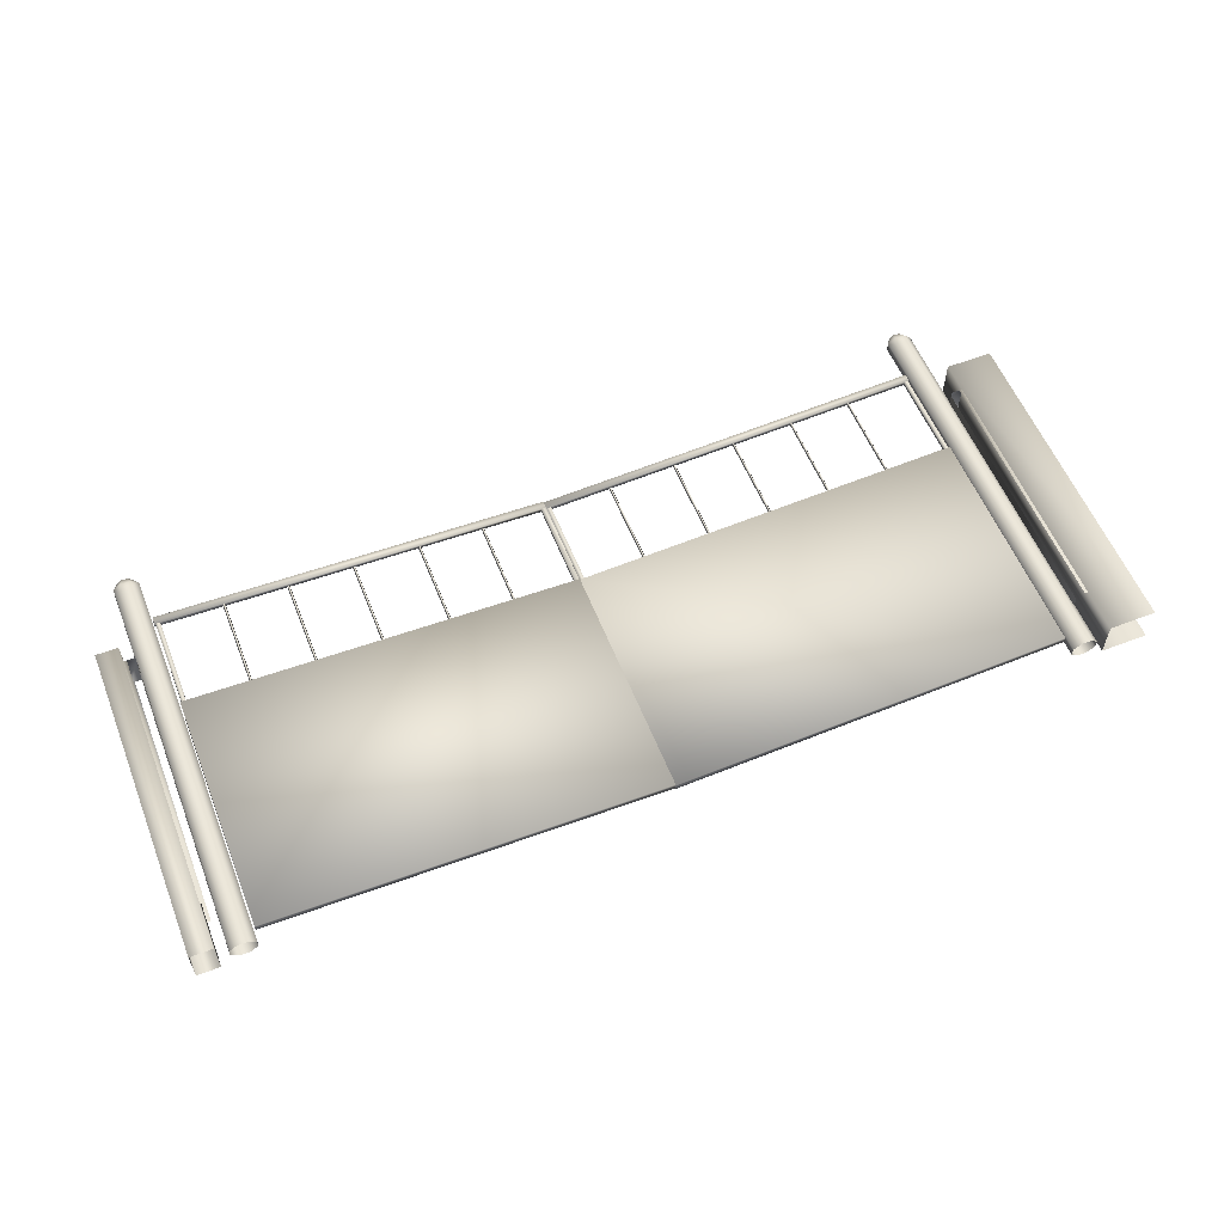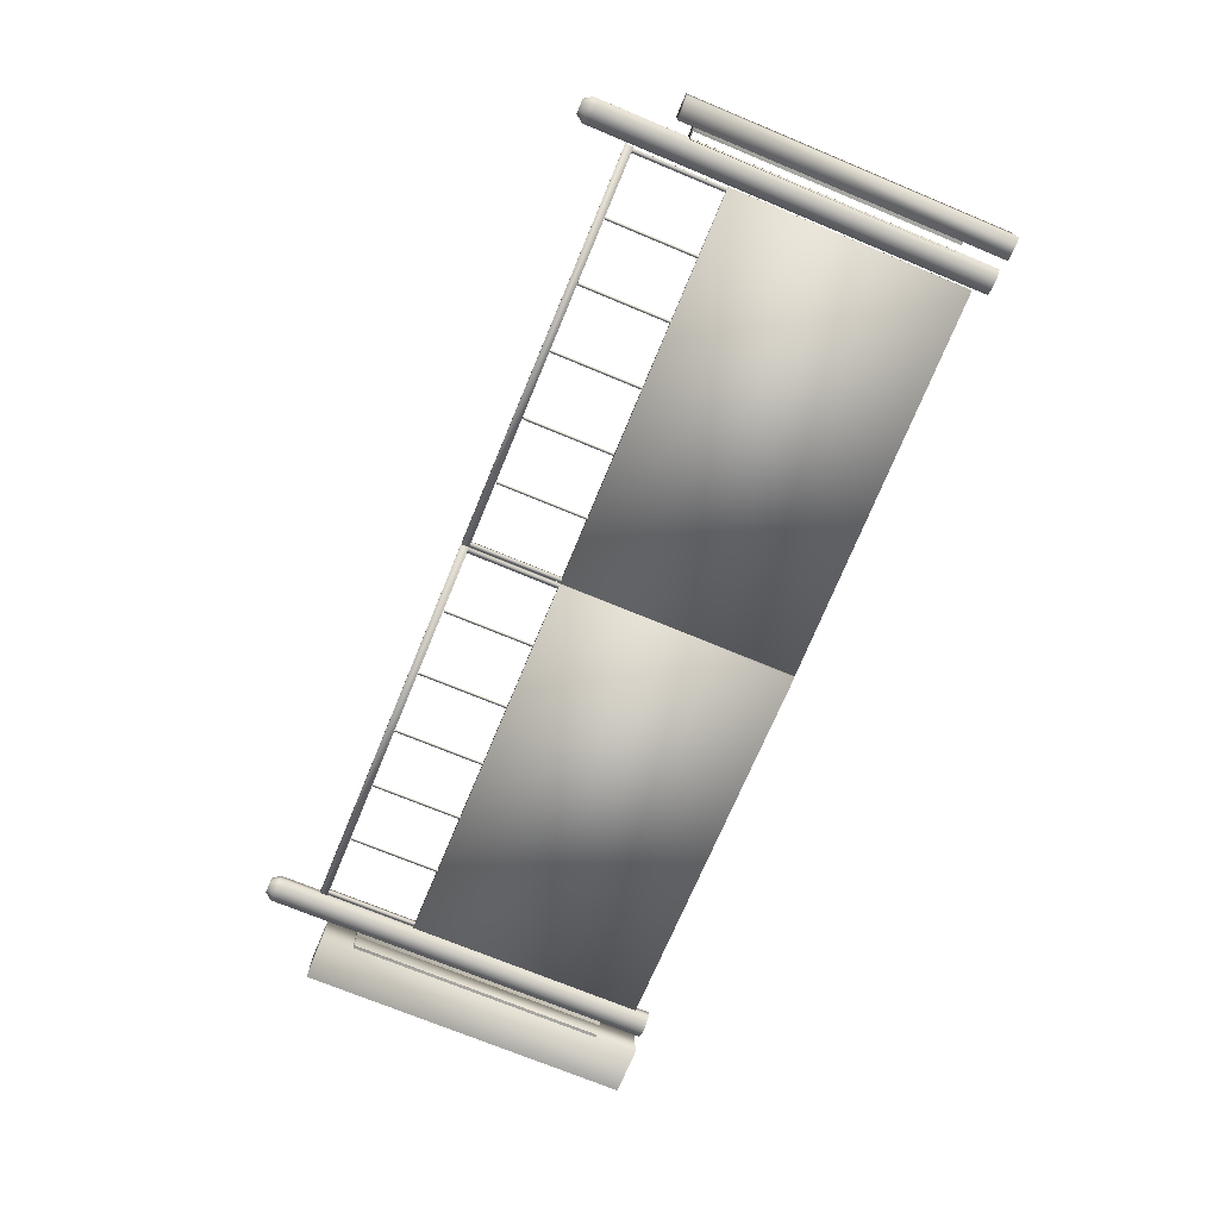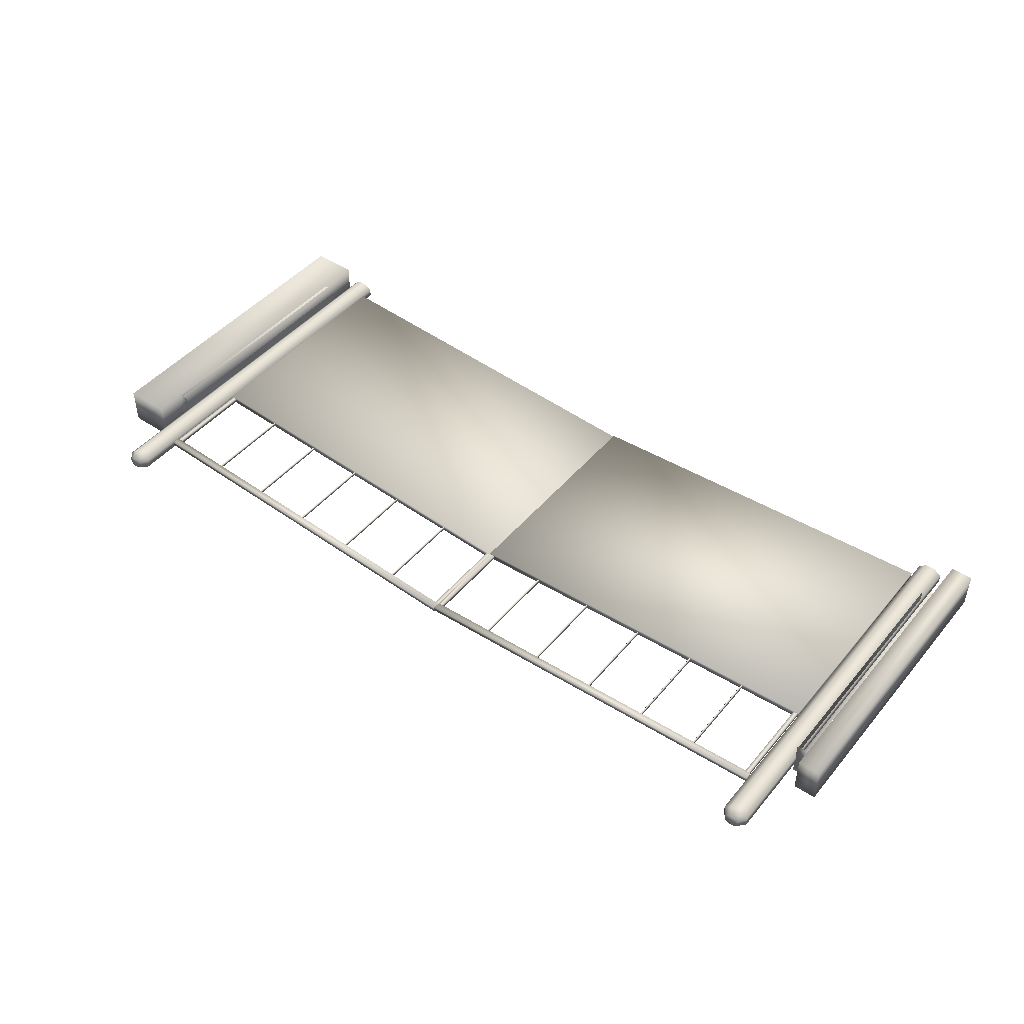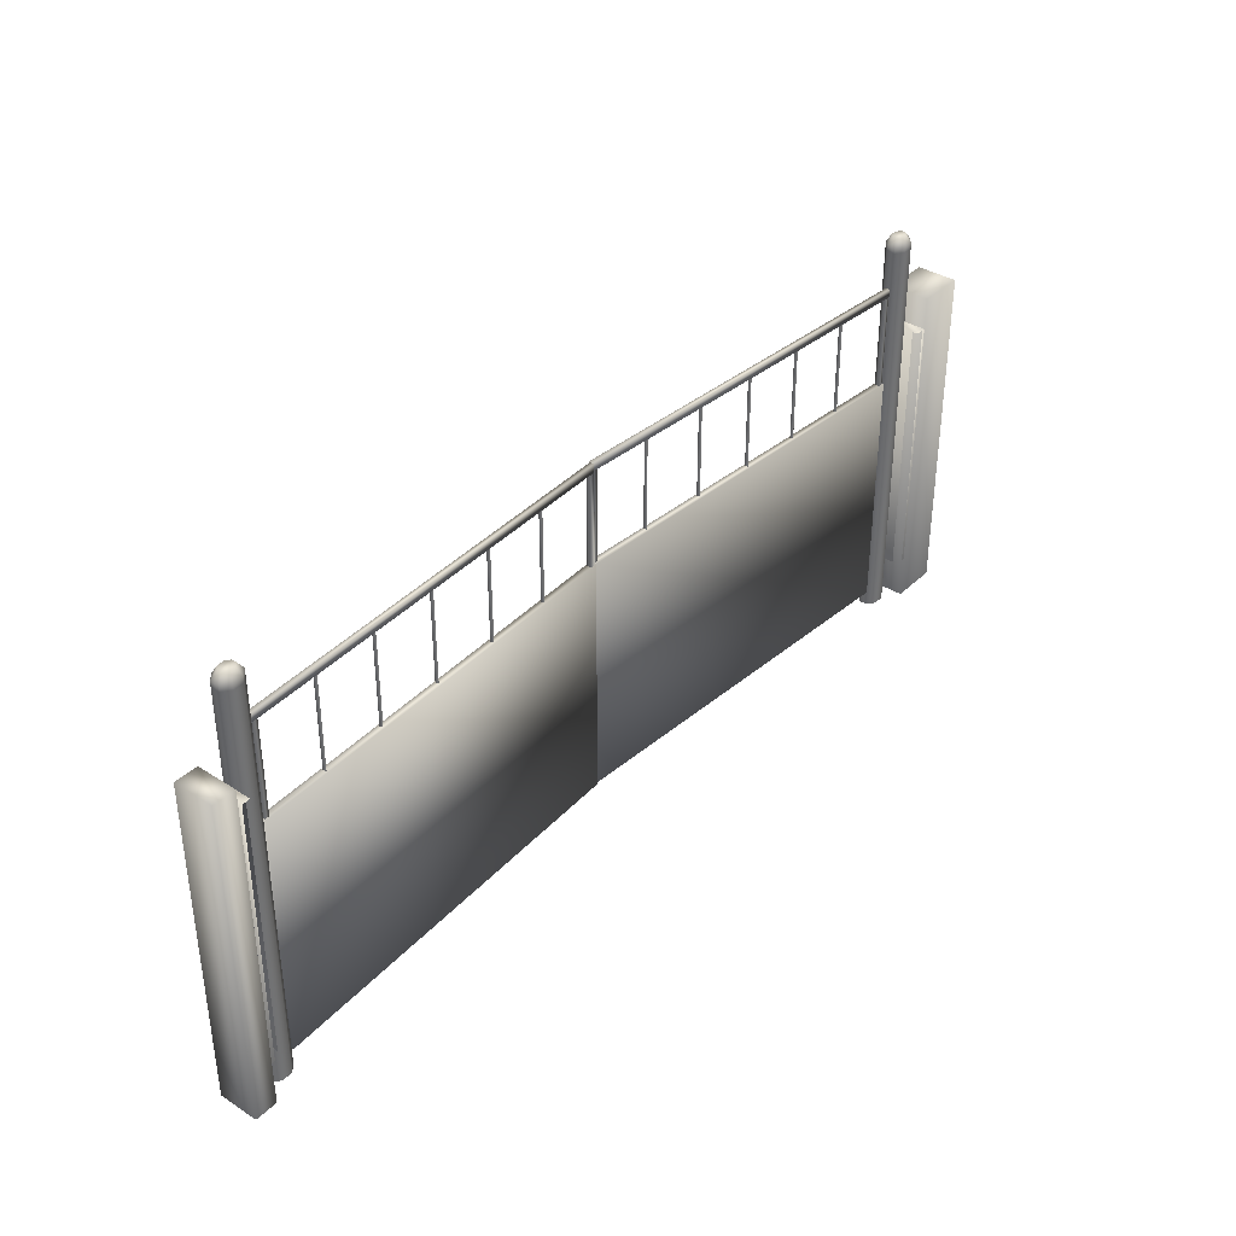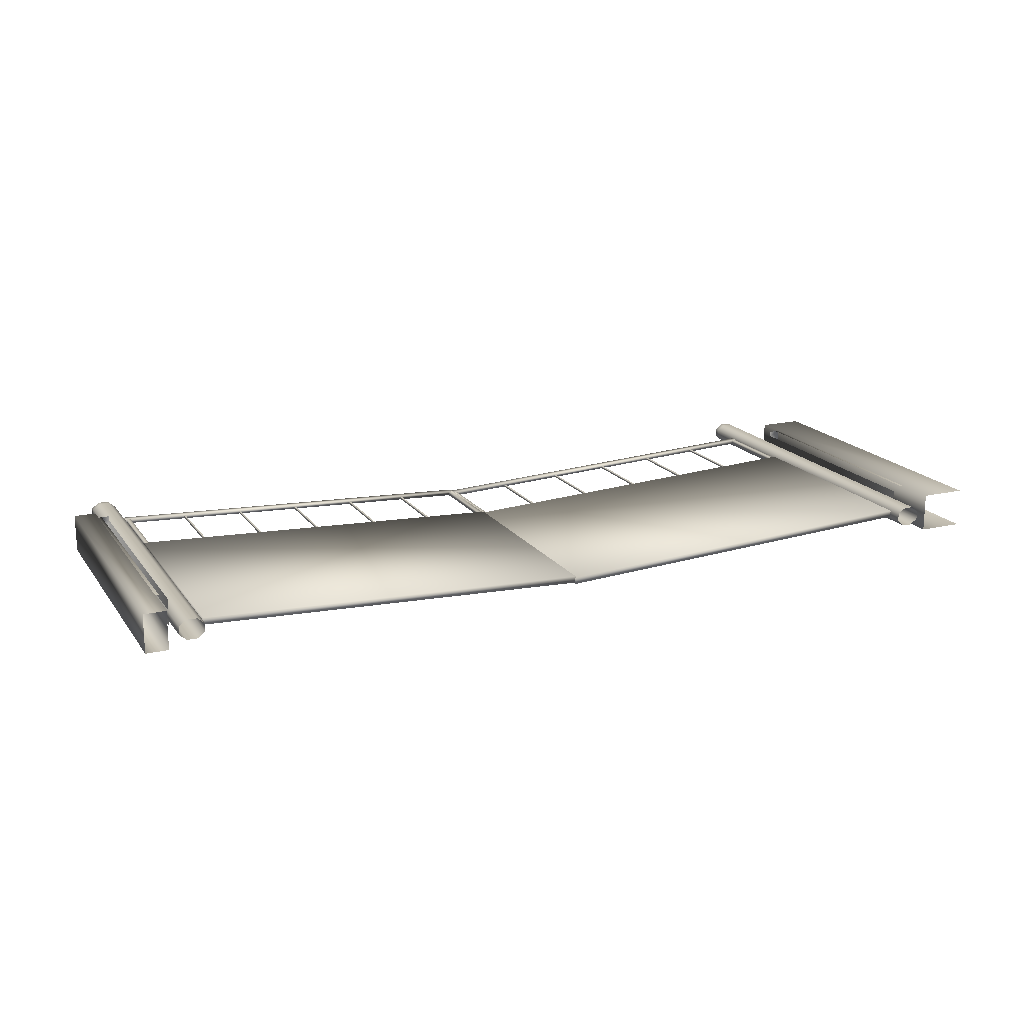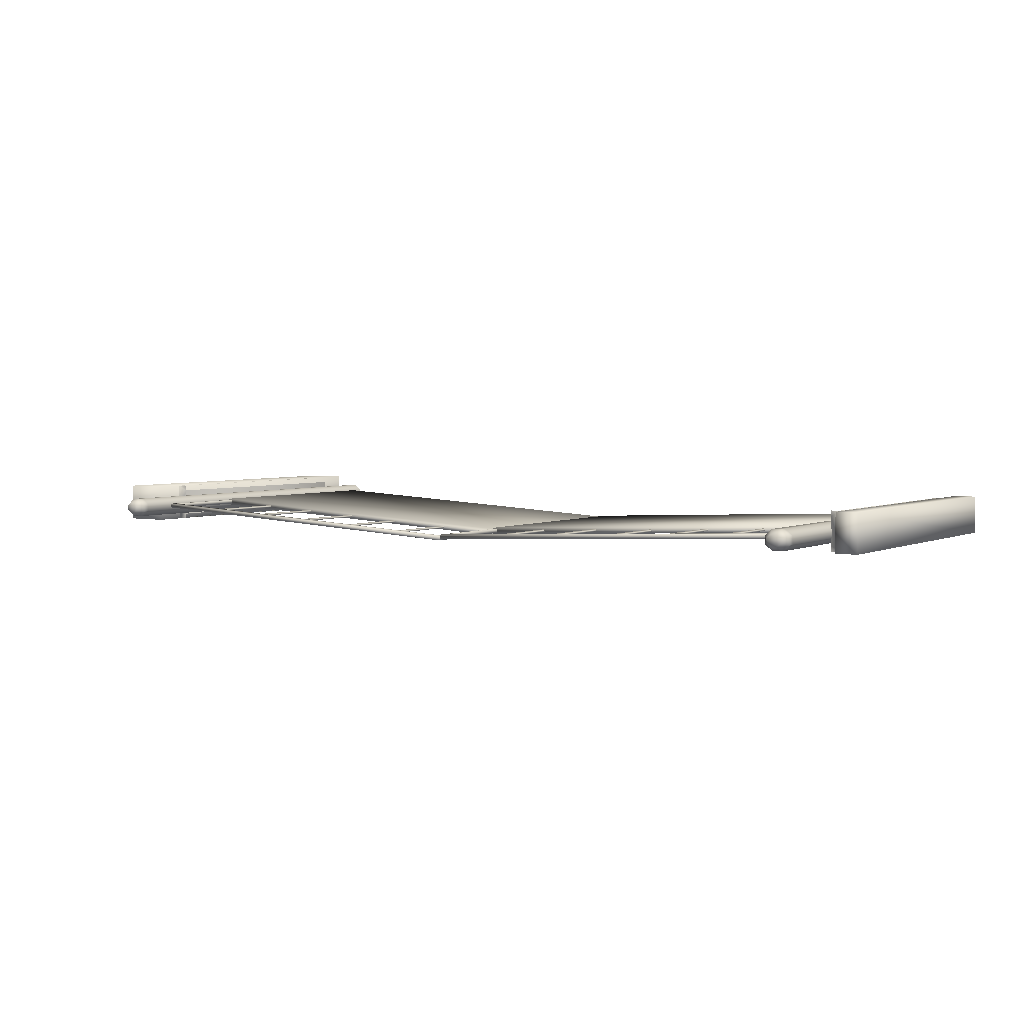
<metadata>
{"format":"obj","ext":"obj","renderer":"f3d","projection":"perspective","resolution":1024,"background":"white","views":[{"elev":57.5,"azim":-21.7,"up":"+Z"},{"elev":-72.5,"azim":-112.5,"up":"+Z"},{"elev":45.8,"azim":-142.7,"up":"+Z"},{"elev":36.9,"azim":-50.5,"up":"+Y"},{"elev":17.9,"azim":-24.4,"up":"+Z"},{"elev":3.7,"azim":-146.1,"up":"+Z"}]}
</metadata>
<code>
o 0
v 2.522 0.08671 0.1179
v 2.524 1.674 0.1179
v -0.08032 1.683 -0.01901
v -0.07803 0.09654 -0.02188
v 2.525 0.08671 0.07277
v -0.07545 0.09654 -0.06706
v -0.07545 1.684 -0.06706
v 2.526 1.674 0.07277
v -0.07766 1.684 -0.01112
v -0.07766 0.09654 -0.01112
v -0.08003 0.09654 -0.0563
v -0.08003 1.684 -0.0563
v -2.679 0.08672 0.1072
v -2.681 1.674 0.1072
v -2.683 1.674 0.06202
v -2.681 0.08672 0.06202
v -2.681 2.278 0.09931
v -2.681 2.331 0.09931
v -2.683 2.331 0.0699
v -2.683 2.278 0.0699
v -0.07811 2.288 -0.01901
v -0.07966 2.288 -0.04841
v -0.07966 2.34 -0.04841
v -0.07811 2.34 -0.01901
v -2.674 2.28 0.0699
v -2.646 2.281 0.06847
v -2.646 1.674 0.06847
v -2.675 1.674 0.0699
v -2.673 1.674 0.09931
v -2.673 2.28 0.09931
v -2.645 1.674 0.09787
v -2.644 2.281 0.09787
v -2.247 2.28 0.05771
v -2.229 2.281 0.05699
v -2.229 1.674 0.05699
v -2.247 1.674 0.05771
v -2.237 1.674 0.07421
v -2.237 2.28 0.07421
v -1.829 2.28 0.03907
v -1.811 2.281 0.03835
v -1.811 1.674 0.03835
v -1.829 1.674 0.03907
v -1.819 1.674 0.05484
v -1.819 2.28 0.05484
v -1.397 2.28 0.01613
v -1.379 2.281 0.0154
v -1.379 1.674 0.0154
v -1.397 1.674 0.01613
v -1.387 1.674 0.03189
v -1.387 2.28 0.03189
v -0.9571 2.28 0.000354
v -0.9395 2.281 -0.000378
v -0.9395 1.674 -0.000378
v -0.9571 1.674 0.000354
v -0.9471 1.674 0.01683
v -0.9471 2.28 0.01683
v -0.5277 2.28 -0.02044
v -0.5101 2.281 -0.02116
v -0.5101 1.674 -0.02116
v -0.5277 1.674 -0.02044
v -0.5177 1.674 -0.00395
v -0.5177 2.28 -0.00395
v -0.07589 2.288 -0.05917
v -0.07759 2.288 -0.02977
v -0.07759 2.34 -0.02977
v -0.07589 2.34 -0.05917
v -0.07368 1.683 -0.05917
v -0.0753 1.683 -0.02977
v -0.08187 1.683 -0.04841
v 2.524 2.331 0.11
v 2.526 2.331 0.08066
v 2.524 2.278 0.11
v 2.526 2.278 0.08066
v -0.1111 1.683 -0.01829
v -0.1104 2.29 -0.01829
v -0.1119 2.29 -0.0477
v -0.1126 1.683 -0.0477
v -0.04361 2.29 -0.05774
v -0.04524 2.29 -0.02833
v -0.04457 1.683 -0.02833
v -0.04287 1.683 -0.05774
v 1.654 2.28 0.04122
v 1.671 2.281 0.04122
v 1.671 1.674 0.04122
v 1.654 1.674 0.04122
v 2.068 2.28 0.06345
v 2.086 2.281 0.06415
v 2.086 1.674 0.06415
v 2.068 1.674 0.06345
v 1.239 2.28 0.01827
v 1.256 2.281 0.01827
v 1.256 1.674 0.01827
v 1.239 1.674 0.01827
v 1.248 2.28 0.03476
v 1.248 1.674 0.03476
v 1.663 2.28 0.05771
v 1.663 1.674 0.05771
v 2.077 2.28 0.08066
v 2.077 1.674 0.08066
v 2.49 1.674 0.07923
v 2.489 2.281 0.07923
v 2.518 2.28 0.07993
v 2.518 1.674 0.07993
v 2.488 1.674 0.1086
v 2.517 1.674 0.1093
v 2.516 2.28 0.1093
v 2.487 2.281 0.1079
v 0.8129 2.28 -0.005398
v 0.8305 2.281 -0.005398
v 0.8305 1.674 -0.005398
v 0.8129 1.674 -0.005398
v 0.3606 2.28 -0.03049
v 0.3782 2.281 -0.03049
v 0.3782 1.674 -0.03049
v 0.3606 1.674 -0.03049
v 0.3697 2.28 -0.01399
v 0.3697 1.674 -0.01399
v 0.822 2.28 0.01111
v 0.822 1.674 0.01111
f 1 2 3
f 3 4 1
f 5 1 4
f 4 6 5
f 7 3 2
f 2 8 7
f 5 6 7
f 7 8 5
f 9 10 11
f 11 12 9
f 8 2 1
f 1 5 8
f 13 14 15
f 15 16 13
f 14 9 12
f 12 15 14
f 12 11 16
f 16 15 12
f 17 18 19
f 19 20 17
f 21 17 20
f 20 22 21
f 23 22 20
f 20 19 23
f 18 24 23
f 23 19 18
f 10 13 16
f 16 11 10
f 24 18 17
f 17 21 24
f 9 14 13
f 13 10 9
f 25 26 27
f 27 28 25
f 29 30 25
f 25 28 29
f 30 29 31
f 31 32 30
f 32 31 27
f 27 26 32
f 33 34 35
f 35 36 33
f 37 38 33
f 33 36 37
f 38 37 35
f 35 34 38
f 39 40 41
f 41 42 39
f 43 44 39
f 39 42 43
f 44 43 41
f 41 40 44
f 45 46 47
f 47 48 45
f 49 50 45
f 45 48 49
f 50 49 47
f 47 46 50
f 51 52 53
f 53 54 51
f 55 56 51
f 51 54 55
f 56 55 53
f 53 52 56
f 57 58 59
f 59 60 57
f 61 62 57
f 57 60 61
f 62 61 59
f 59 58 62
f 63 64 65
f 65 66 63
f 67 68 64
f 64 63 67
f 24 21 22
f 22 23 24
f 21 3 69
f 69 22 21
f 66 65 70
f 70 71 66
f 72 70 65
f 65 64 72
f 73 63 66
f 66 71 73
f 71 70 72
f 72 73 71
f 74 75 76
f 76 77 74
f 76 22 69
f 69 77 76
f 75 74 3
f 3 21 75
f 78 79 80
f 80 81 78
f 68 80 79
f 79 64 68
f 67 63 78
f 78 81 67
f 73 72 64
f 64 63 73
f 82 83 84
f 84 85 82
f 86 87 88
f 88 89 86
f 90 91 92
f 92 93 90
f 94 95 92
f 92 91 94
f 96 97 84
f 84 83 96
f 98 99 88
f 88 87 98
f 100 101 102
f 102 103 100
f 104 105 106
f 106 107 104
f 100 104 107
f 107 101 100
f 108 109 110
f 110 111 108
f 112 113 114
f 114 115 112
f 116 117 114
f 114 113 116
f 118 119 110
f 110 109 118
f 119 118 108
f 108 111 119
f 95 94 90
f 90 93 95
f 117 116 112
f 112 115 117
f 97 96 82
f 82 85 97
f 99 98 86
f 86 89 99
f 102 106 105
f 105 103 102
f 6 4 3
f 3 7 6
o 0.001
v -2.927 -0.01646 0.2305
v -3.074 2.106 0.2305
v -3.074 -0.01646 0.2305
v -2.927 2.106 0.2305
v -2.927 -0.01646 -0.02762
v -2.927 2.106 -0.02762
v -3.074 -0.01646 -0.02762
v -3.074 2.106 -0.02762
v -2.927 1.998 0.2305
v -2.904 1.998 0.2305
v -2.851 1.998 0.1947
v -2.927 1.998 -0.02762
v -2.851 1.998 0.008243
v -2.904 1.998 -0.02762
v -2.851 1.998 -0.02762
v -2.851 1.998 0.2305
v -2.851 0.2775 0.008243
v -2.851 0.2775 0.1947
v -2.927 0.2775 0.2305
v -2.904 0.2775 0.2305
v -2.904 0.2775 -0.02762
v -2.927 0.2775 -0.02762
f 120 121 122
f 123 121 120
f 124 123 120
f 125 123 124
f 121 126 122
f 121 127 126
f 128 129 130
f 131 128 130
f 132 131 130
f 133 131 132
f 134 133 132
f 130 129 135
f 136 130 137
f 132 130 136
f 128 138 139
f 129 128 139
f 131 133 140
f 141 131 140
f 123 127 121
f 125 127 123
f 127 124 126
f 127 125 124
o 0.002
v 2.761 2.205 -0.03263
v 3.071 -0.009224 -0.03263
v 2.761 -0.009224 -0.03263
v 3.071 2.205 -0.03263
v 2.739 1.998 -0.02762
v 2.685 1.998 -0.02762
v 2.685 1.998 0.008243
v 2.761 1.998 -0.02762
v 2.685 1.998 0.1947
v 2.761 1.998 0.2305
v 2.739 1.998 0.2305
v 2.685 1.998 0.2305
v 2.685 0.2775 0.008243
v 2.685 0.2775 0.1947
v 2.739 0.2775 0.2305
v 2.761 0.2775 0.2305
v 2.761 2.205 0.2305
v 3.071 2.205 0.2305
v 2.761 -0.009224 0.2305
v 3.071 -0.009224 0.2305
v 2.761 0.2775 -0.02762
v 2.739 0.2775 -0.02762
f 142 143 144
f 142 145 143
f 146 147 148
f 149 146 148
f 149 148 150
f 151 149 150
f 152 151 150
f 152 150 153
f 150 154 155
f 150 148 154
f 151 152 156
f 157 151 156
f 158 145 142
f 159 145 158
f 160 142 144
f 158 142 160
f 161 158 160
f 159 158 161
f 149 162 163
f 146 149 163
o 0.003
v -2.858 2.572 0.05843
v -2.812 -0.009292 0.01757
v -2.858 -0.009292 0.05843
v 2.527 2.572 0.1215
v 2.527 -0.009295 0.1215
v 2.577 -0.009295 0.1588
v -2.757 2.658 0.0448
v -2.728 2.658 0.0656
v -2.743 2.608 0.0154
v -2.693 2.608 0.05269
v -2.743 2.572 0.0154
v -2.693 2.572 0.05269
v -2.693 -0.009292 0.05269
v -2.743 -0.009292 0.0154
v -2.795 2.658 0.04624
v -2.812 2.608 0.01757
v -2.858 2.608 0.05843
v -2.822 2.658 0.06919
v -2.82 2.658 0.1
v -2.855 2.608 0.1129
v -2.855 2.572 0.1129
v -2.855 -0.009292 0.1129
v -2.726 2.658 0.09644
v -2.753 2.658 0.1194
v -2.69 2.608 0.1072
v -2.736 2.608 0.1481
v -2.805 2.608 0.1502
v -2.791 2.658 0.1208
v -2.736 2.572 0.1481
v -2.69 2.572 0.1072
v -2.736 -0.009292 0.1481
v -2.805 -0.009292 0.1502
v -2.69 -0.009292 0.1072
v 2.625 2.658 0.05341
v 2.654 2.658 0.07421
v 2.689 2.608 0.0613
v 2.638 2.608 0.024
v 2.638 2.572 0.024
v 2.689 2.572 0.0613
v 2.638 -0.009295 0.024
v 2.689 -0.009295 0.0613
v 2.57 2.608 0.02616
v 2.586 2.658 0.05484
v 2.56 2.658 0.07779
v 2.524 2.608 0.06703
v 2.57 -0.009295 0.02616
v 2.655 2.658 0.105
v 2.692 2.608 0.1158
v 2.692 2.572 0.1158
v 2.692 -0.009295 0.1158
v 2.59 2.658 0.1294
v 2.562 2.658 0.1086
v 2.527 2.608 0.1215
v 2.577 2.608 0.1588
v 2.646 2.608 0.1567
v 2.629 2.658 0.128
v 2.646 2.572 0.1567
v 2.646 -0.009295 0.1567
v 2.524 2.572 0.06703
v 2.524 -0.009295 0.06703
v 2.577 2.572 0.1588
v 2.57 2.572 0.02616
v -2.812 2.572 0.01757
v -2.805 2.572 0.1502
f 164 165 166
f 167 168 169
f 170 171 172
f 172 171 173
f 172 173 174
f 174 173 175
f 174 175 176
f 177 174 176
f 178 170 172
f 178 172 179
f 180 178 179
f 164 180 179
f 181 178 180
f 182 181 180
f 182 180 183
f 183 180 164
f 183 164 184
f 184 164 166
f 184 166 185
f 186 187 188
f 188 187 189
f 189 187 190
f 187 191 190
f 191 182 190
f 182 183 190
f 183 184 190
f 188 189 192
f 193 188 192
f 194 193 192
f 195 194 192
f 196 193 194
f 187 186 191
f 186 182 191
f 186 181 182
f 171 181 186
f 171 178 181
f 170 178 171
f 171 186 188
f 173 171 188
f 173 188 175
f 175 188 193
f 175 193 196
f 176 175 196
f 197 198 199
f 197 199 200
f 200 199 201
f 199 202 201
f 202 203 201
f 203 202 204
f 205 197 200
f 206 197 205
f 207 206 205
f 208 207 205
f 203 209 201
f 198 210 199
f 210 211 199
f 199 211 202
f 211 212 202
f 202 212 204
f 212 213 204
f 214 215 216
f 214 216 217
f 216 167 217
f 218 214 217
f 219 214 218
f 210 219 218
f 211 210 218
f 212 211 218
f 212 218 220
f 213 212 220
f 221 213 220
f 219 210 198
f 197 219 198
f 206 219 197
f 206 214 219
f 207 214 206
f 207 215 214
f 215 207 216
f 216 207 208
f 216 208 222
f 167 216 222
f 167 222 168
f 168 222 223
f 217 167 224
f 167 169 224
f 169 221 224
f 221 220 224
f 220 218 224
f 218 217 224
f 205 200 225
f 200 201 225
f 201 209 225
f 209 223 225
f 223 222 225
f 222 208 225
f 208 205 225
f 164 179 226
f 179 172 226
f 172 174 226
f 174 177 226
f 177 165 226
f 165 164 226
f 185 195 227
f 195 192 227
f 192 189 227
f 189 190 227
f 190 184 227
f 184 185 227

</code>
